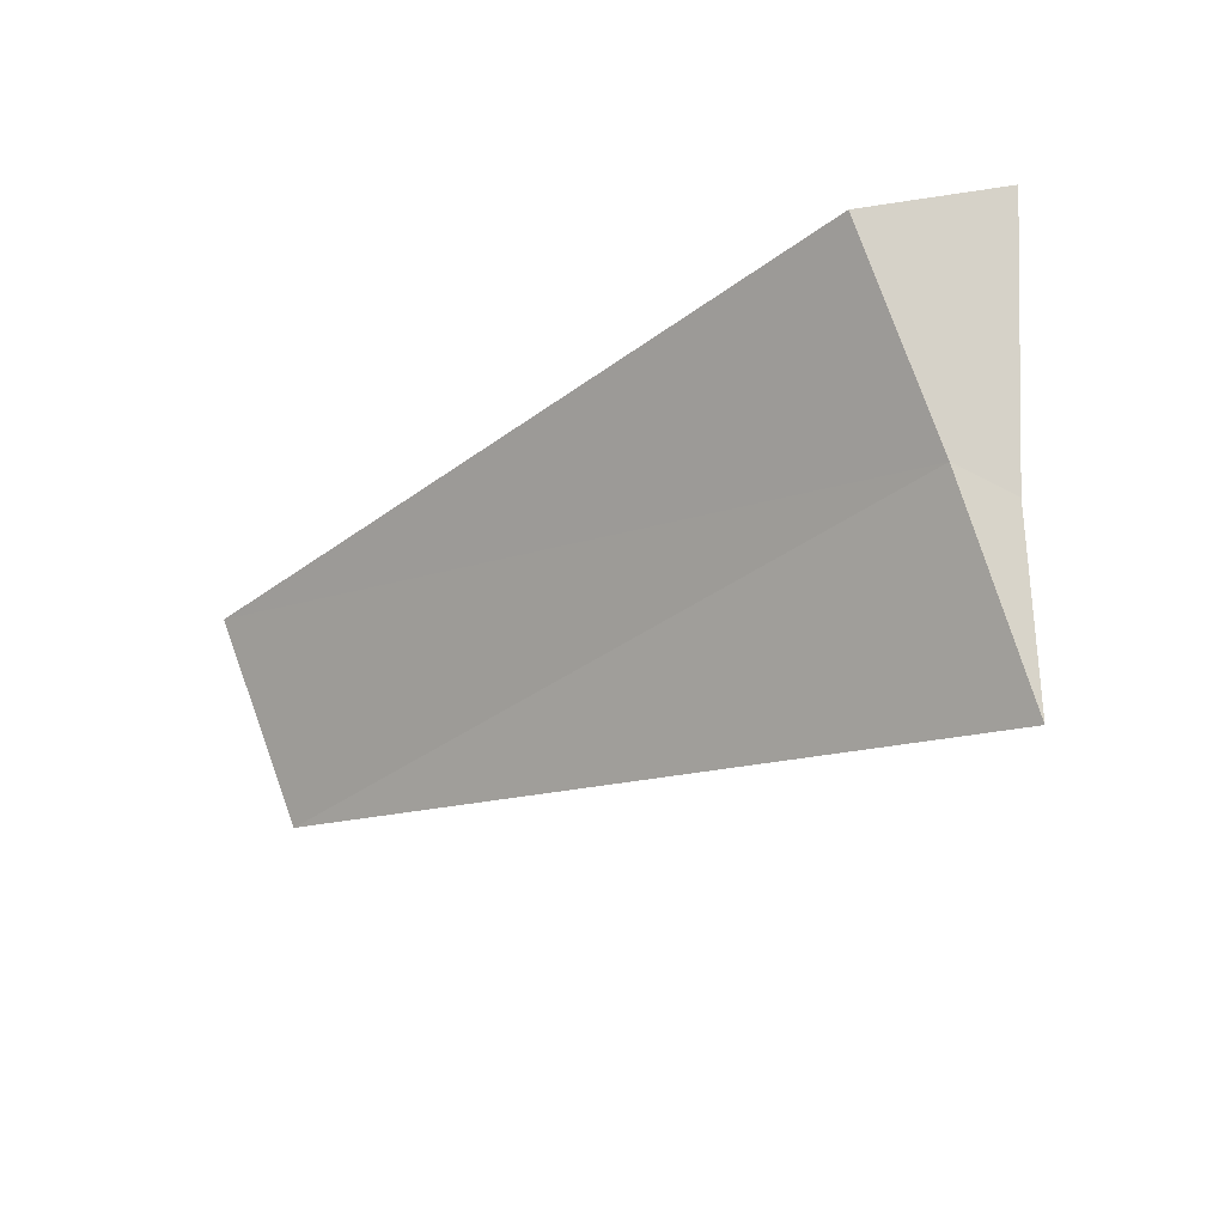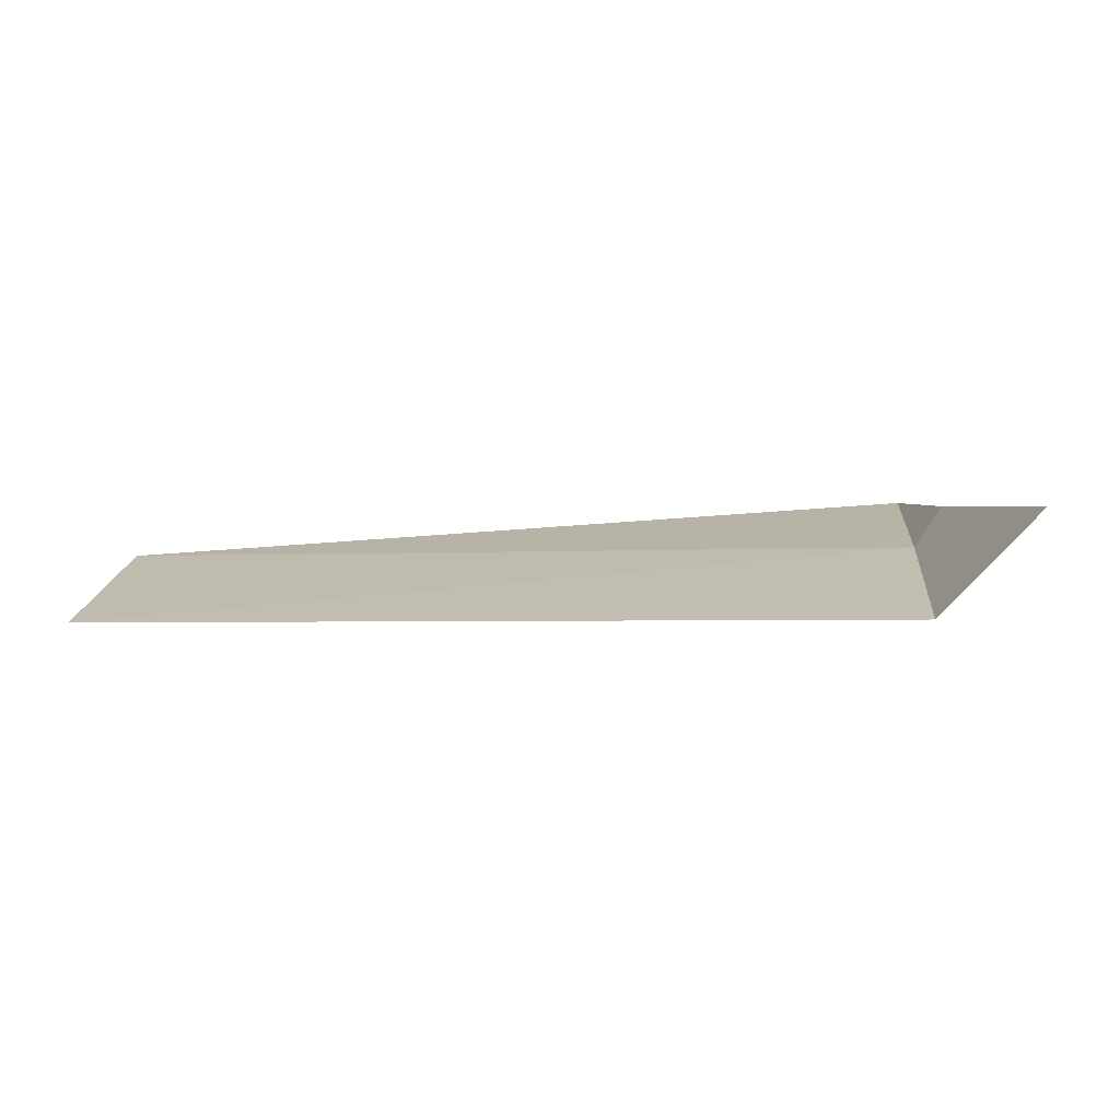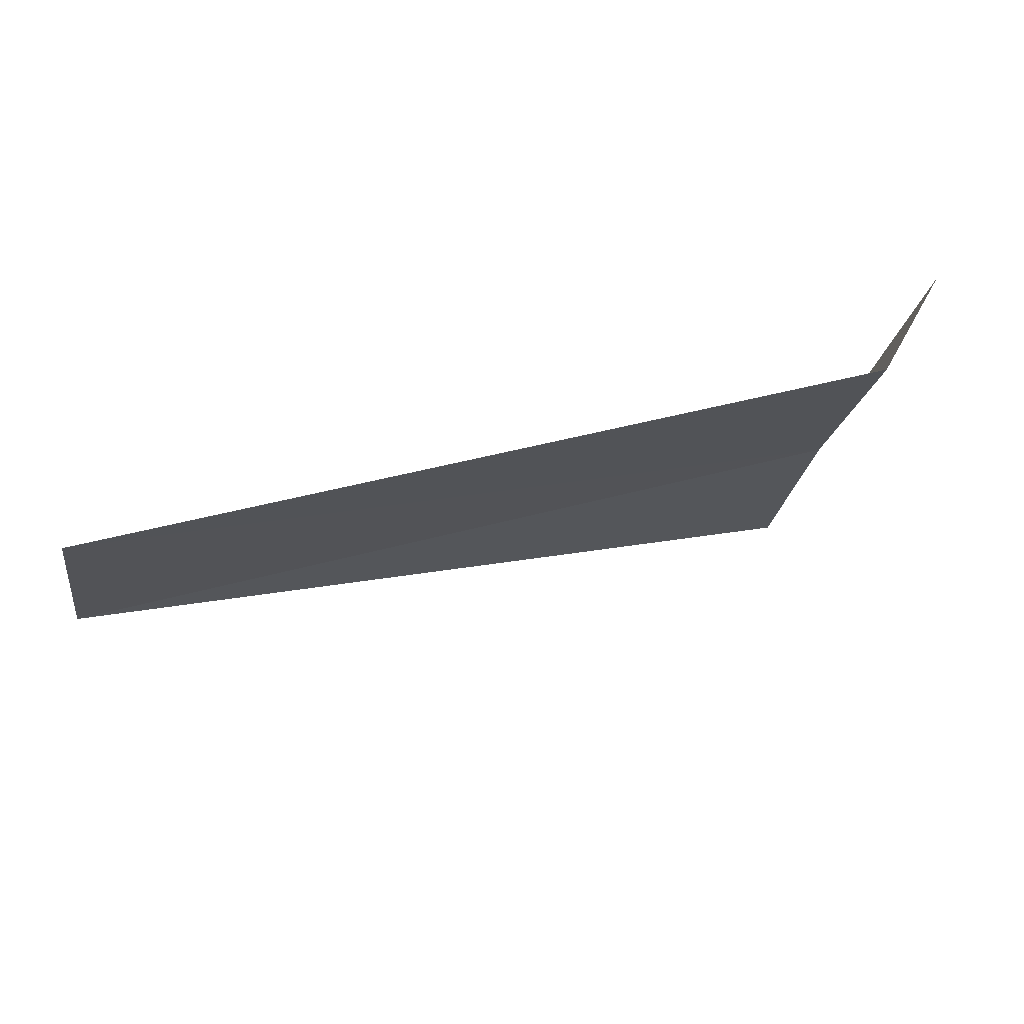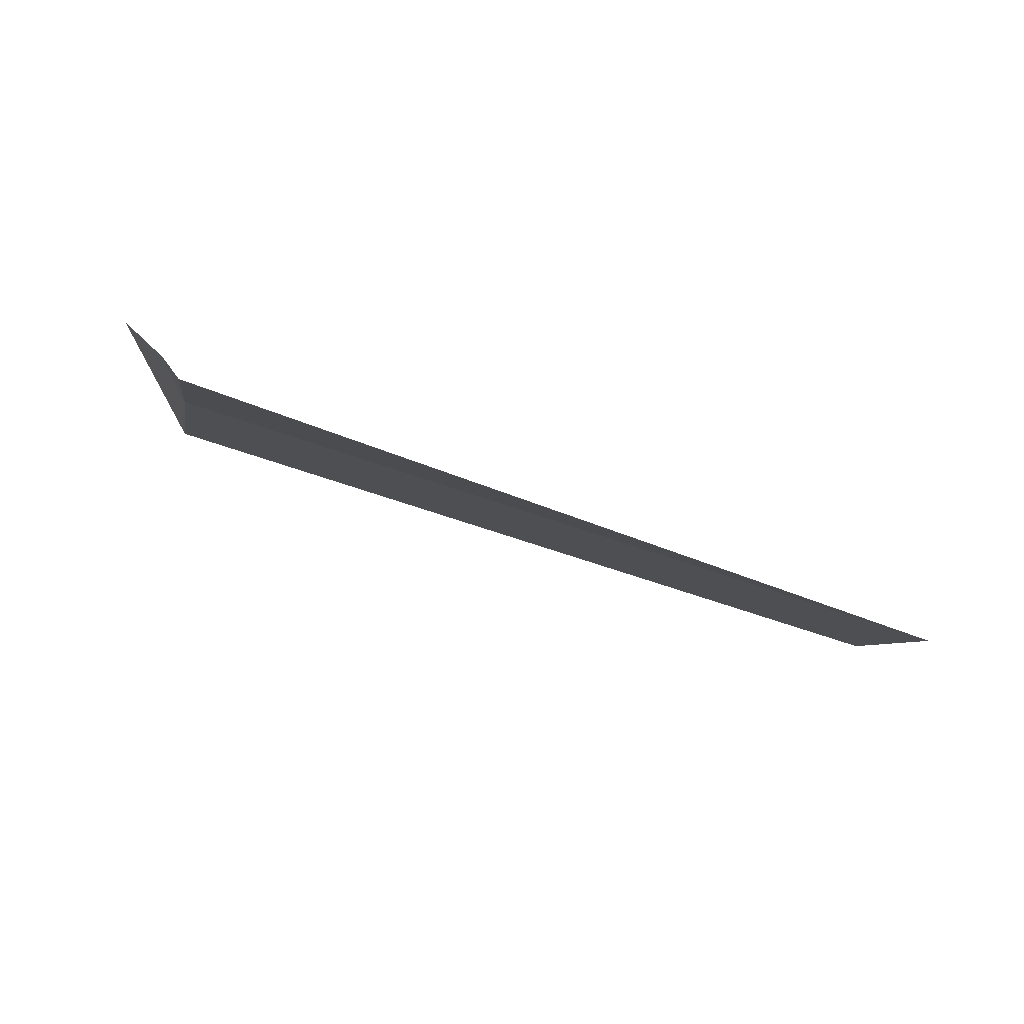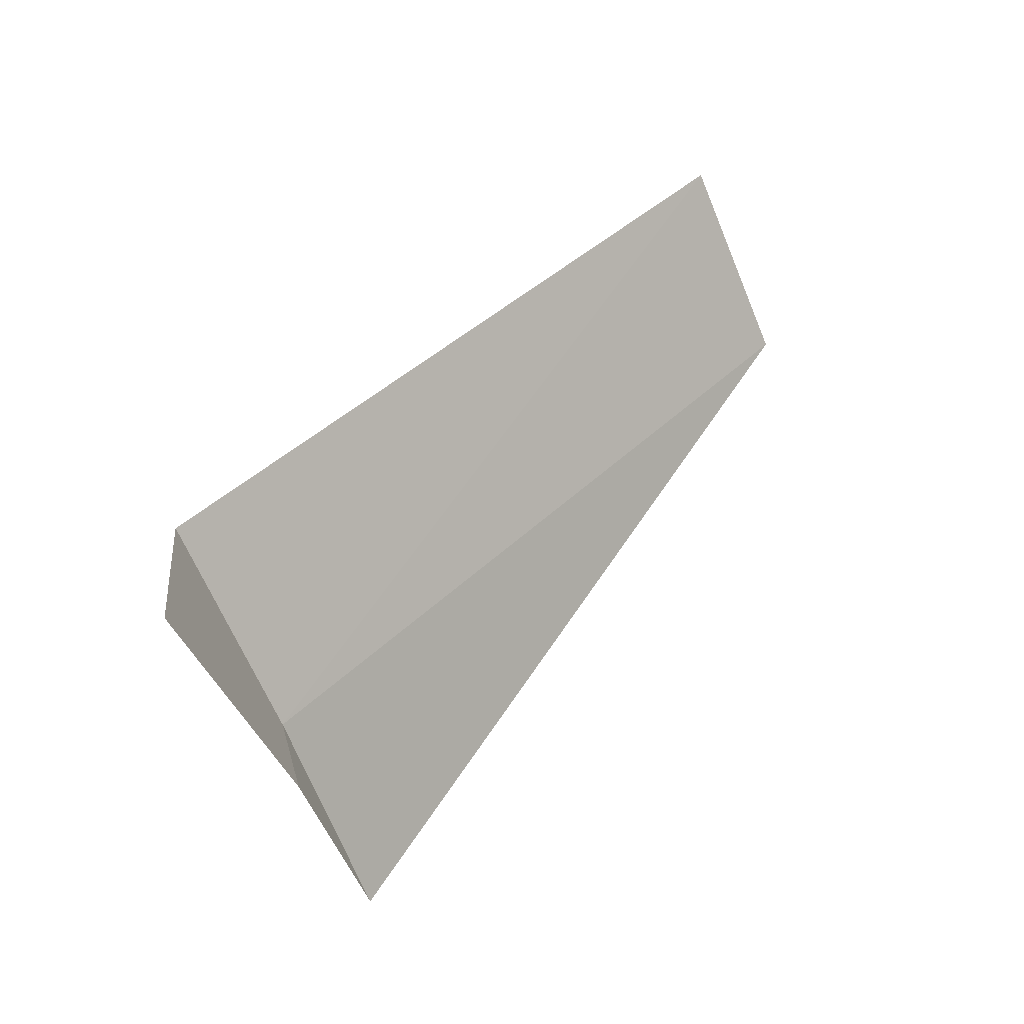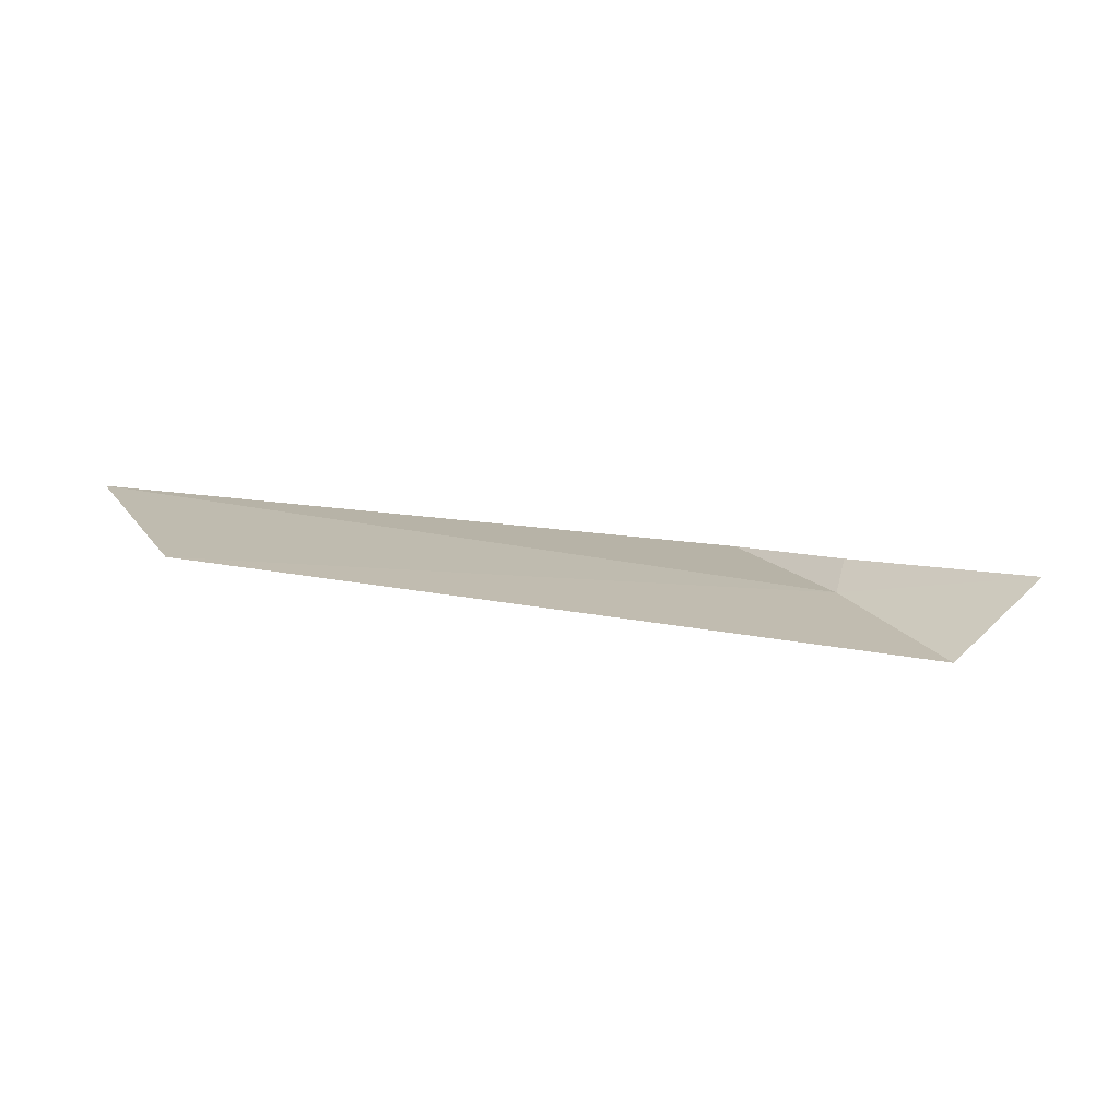
<metadata>
{"format":"obj","ext":"obj","renderer":"f3d","projection":"perspective","resolution":1024,"background":"white","views":[{"elev":-32.1,"azim":43.2,"up":"+Z"},{"elev":-12.9,"azim":5.8,"up":"+Y"},{"elev":41.3,"azim":-17.7,"up":"+Z"},{"elev":-67.3,"azim":160.5,"up":"+Z"},{"elev":43.0,"azim":128.5,"up":"+Z"},{"elev":-13.9,"azim":-29.0,"up":"+Y"}]}
</metadata>
<code>
v -14.7 13.21 25.85
v -14.7 12.66 26.8
v -14.2 13.13 26.94
v -14.54 13.45 25.73
v -14.7 13.69 24.87
v -18.75 12.75 26.65
v -18.75 13.3 25.68
f 1 3 2
f 1 5 4
f 1 4 3
f 1 6 7
f 1 2 6
f 1 7 5

</code>
